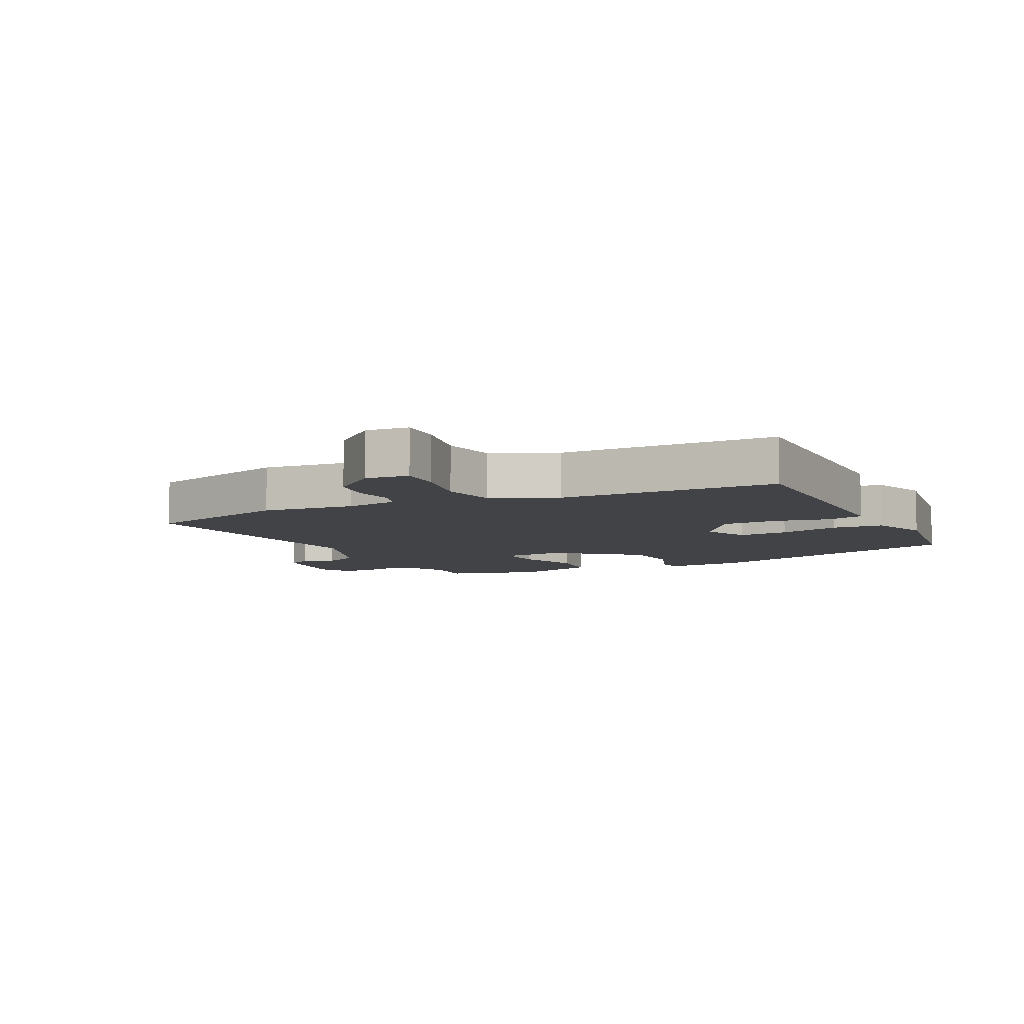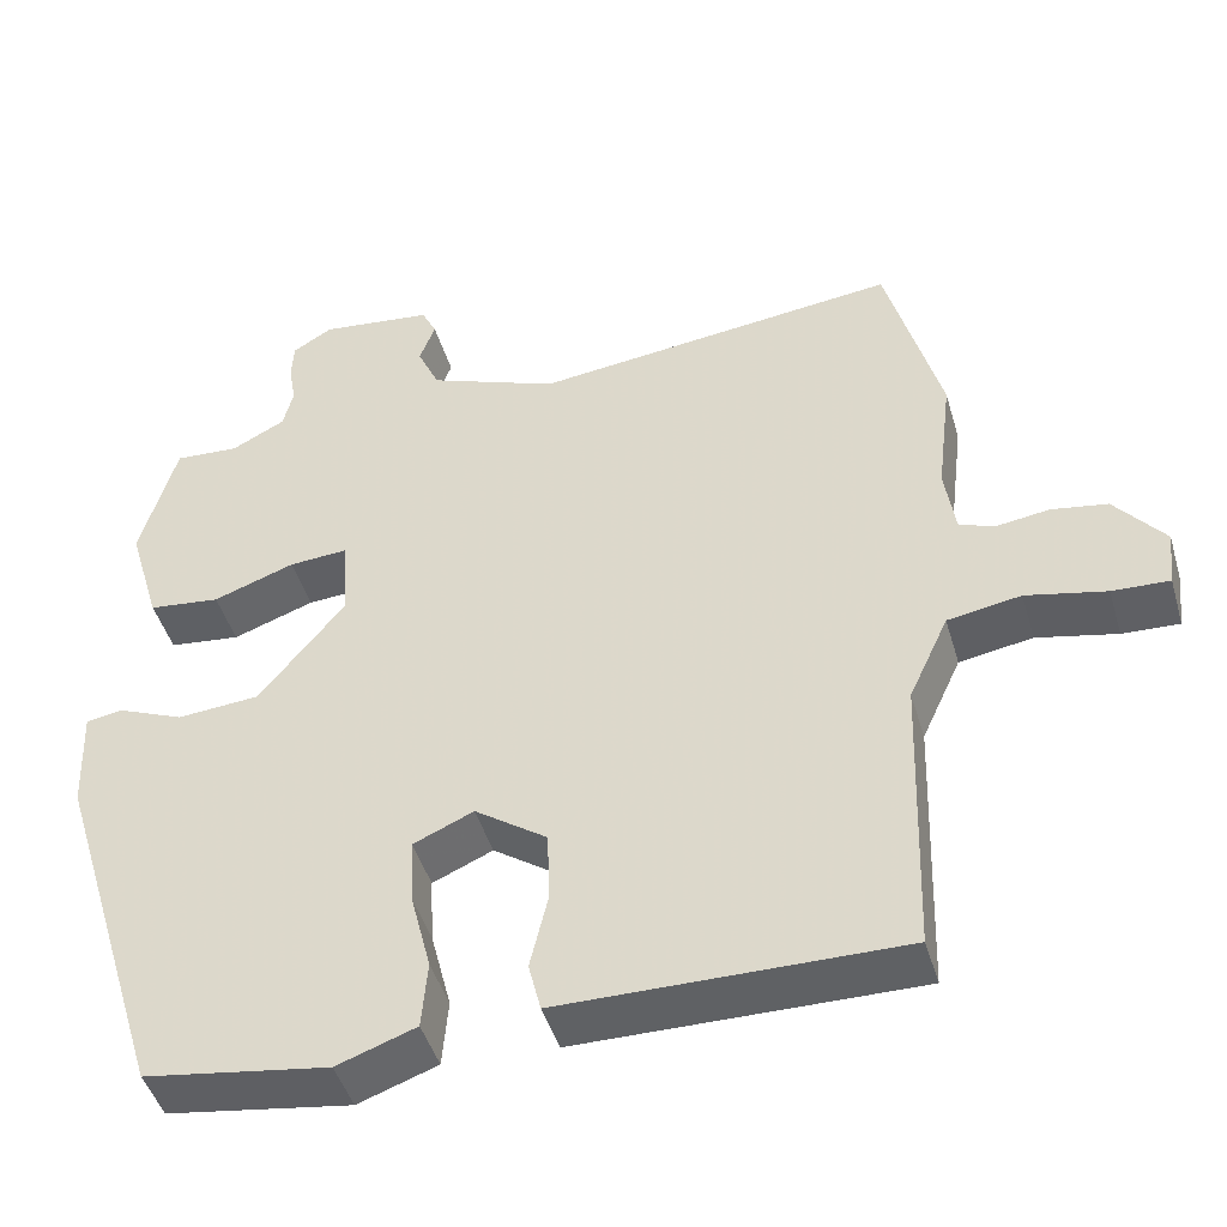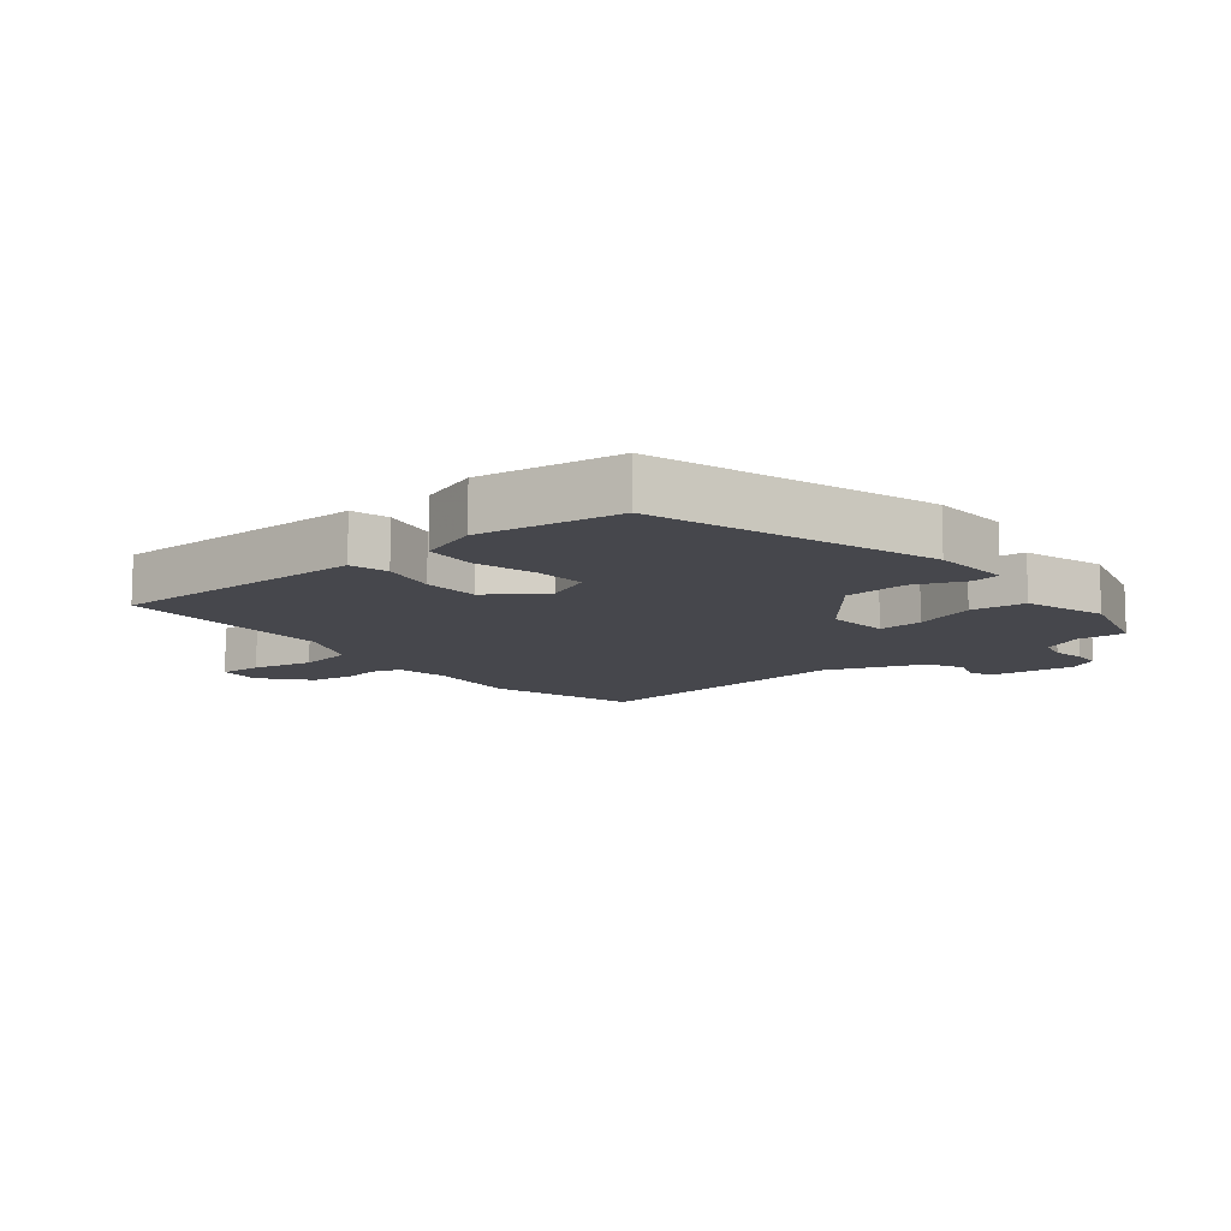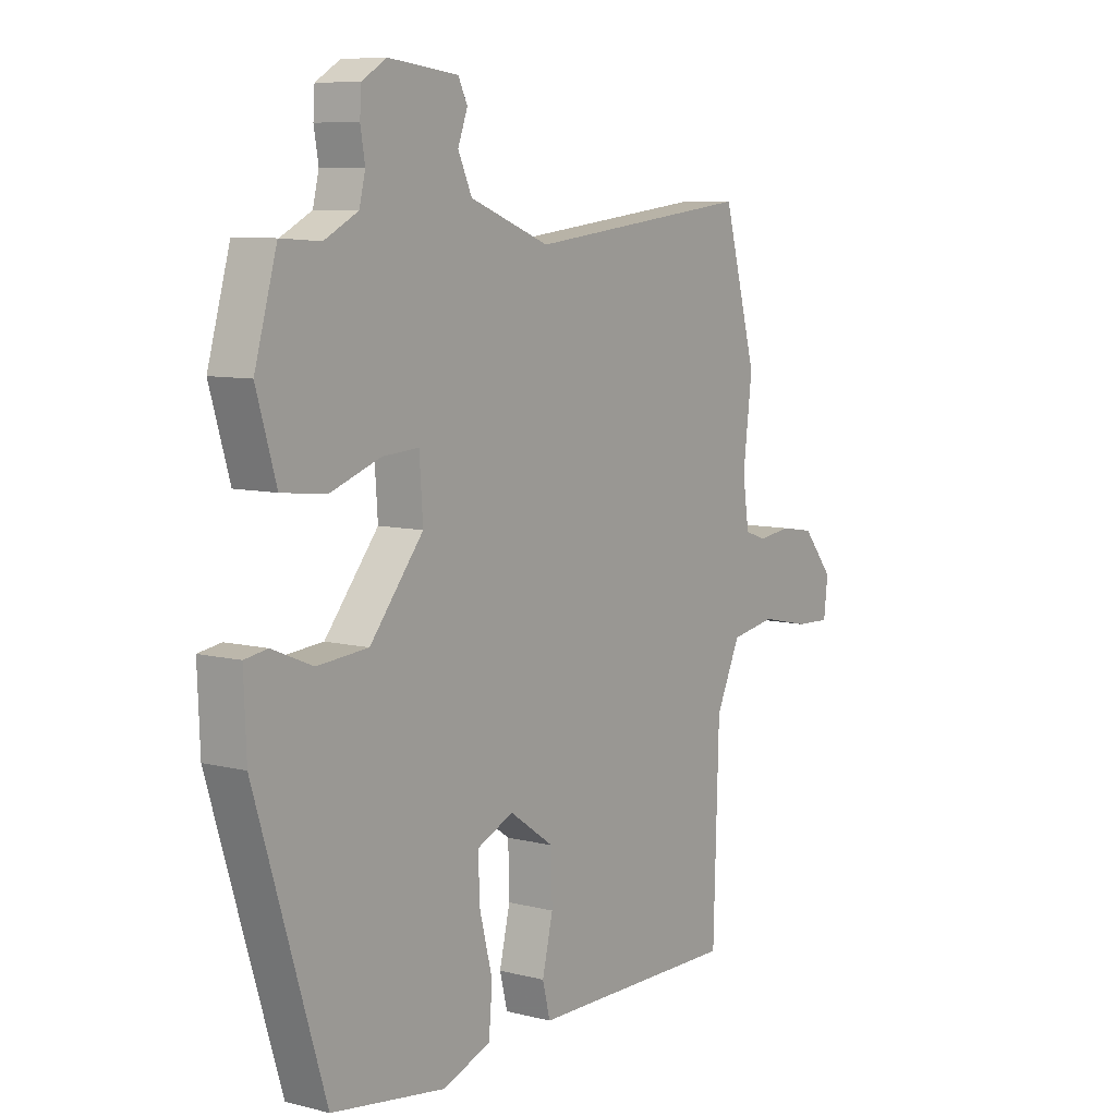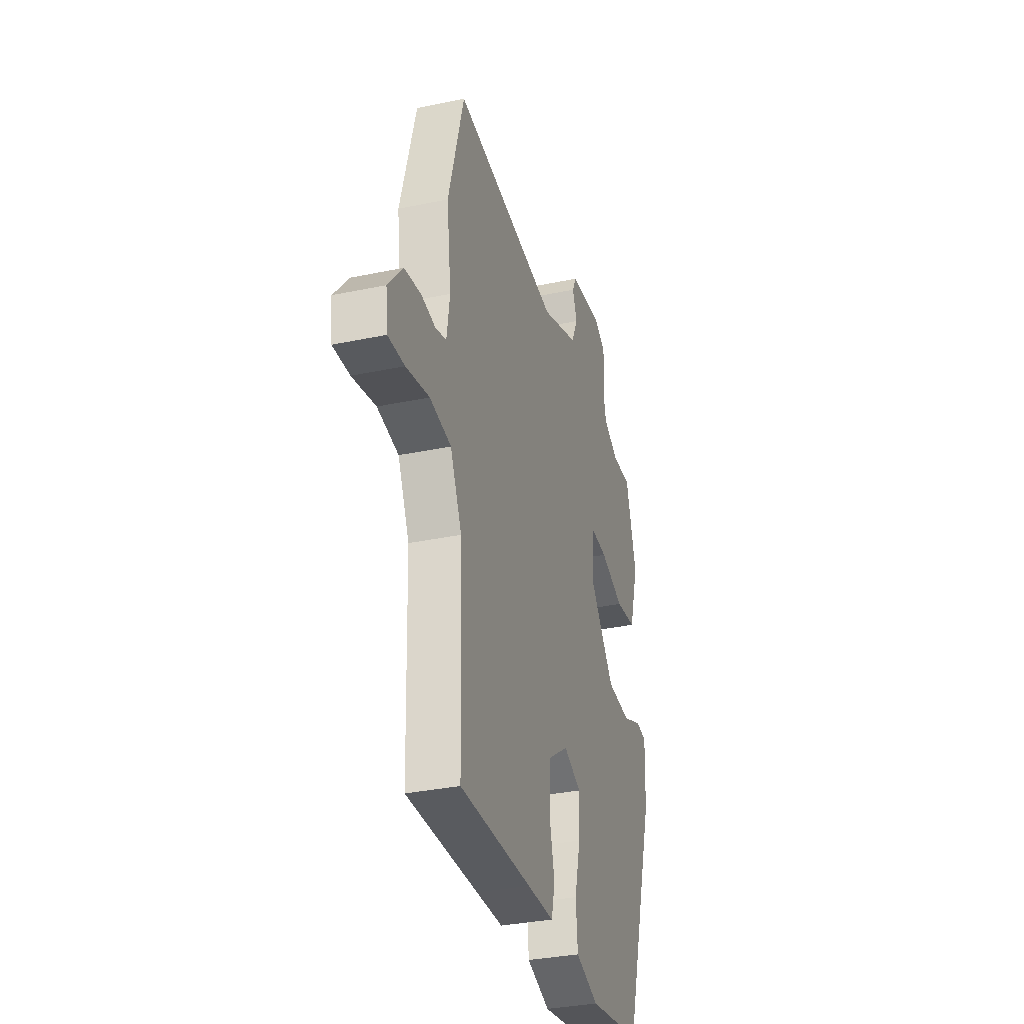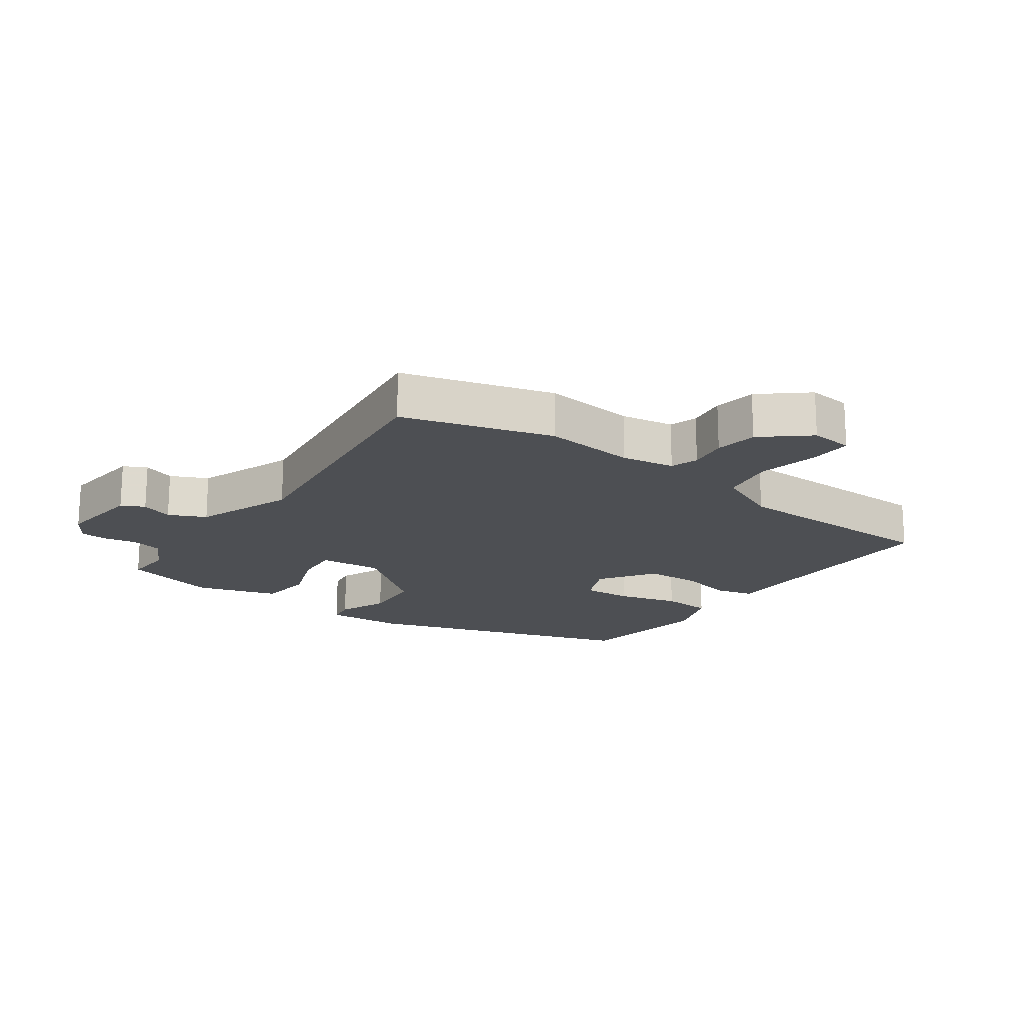
<metadata>
{"format":"obj","ext":"obj","renderer":"f3d","projection":"perspective","resolution":1024,"background":"white","views":[{"elev":-7.5,"azim":116.9,"up":"+Y"},{"elev":-45.6,"azim":16.2,"up":"+Z"},{"elev":-10.9,"azim":-140.4,"up":"+Y"},{"elev":8.1,"azim":-55.0,"up":"+Z"},{"elev":-33.3,"azim":106.1,"up":"+Z"},{"elev":-17.9,"azim":55.0,"up":"+Y"}]}
</metadata>
<code>
v -0.482 0.07 0.54
v -0.404 0.07 0.535
v -0.338 0.07 0.569
v -0.326 0.07 0.618
v -0.335 0.07 0.67
v -0.332 0.07 0.716
v -0.284 0.07 0.745
v -0.147 0.07 0.729
v -0.129 0.07 0.692
v -0.148 0.07 0.641
v -0.121 0.07 0.582
v 0.036 0.07 0.522
v 0.48 0.07 0.573
v 0.546 0.07 0.332
v 0.528 0.07 0.184
v 0.541 0.07 0.099
v 0.585 0.07 0.084
v 0.648 0.07 0.093
v 0.716 0.07 0.082
v 0.777 0.07 0.008
v 0.769 0.07 -0.061
v 0.7 0.07 -0.058
v 0.603 0.07 -0.037
v 0.514 0.07 -0.052
v 0.466 0.07 -0.156
v 0.455 0.07 -0.505
v 0.155 0.07 -0.502
v 0.043 0.07 -0.501
v 0.028 0.07 -0.441
v 0.049 0.07 -0.352
v 0.047 0.07 -0.263
v -0.041 0.07 -0.202
v -0.114 0.07 -0.234
v -0.11 0.07 -0.315
v -0.085 0.07 -0.413
v -0.092 0.07 -0.495
v -0.188 0.07 -0.529
v -0.411 0.07 -0.495
v -0.547 0.07 -0.054
v -0.552 0.07 0.073
v -0.507 0.07 0.08
v -0.427 0.07 0.047
v -0.327 0.07 0.055
v -0.222 0.07 0.184
v -0.229 0.07 0.285
v -0.301 0.07 0.28
v -0.4 0.07 0.245
v -0.487 0.07 0.255
v -0.526 0.07 0.386
v -0.482 0 0.54
v -0.404 0 0.535
v -0.338 0 0.569
v -0.326 0 0.618
v -0.335 0 0.67
v -0.332 0 0.716
v -0.284 0 0.745
v -0.147 0 0.729
v -0.129 0 0.692
v -0.148 0 0.641
v -0.121 0 0.582
v 0.036 0 0.522
v 0.48 0 0.573
v 0.546 0 0.332
v 0.528 0 0.184
v 0.541 0 0.099
v 0.585 0 0.084
v 0.648 0 0.093
v 0.716 0 0.082
v 0.777 0 0.008
v 0.769 0 -0.061
v 0.7 0 -0.058
v 0.603 0 -0.037
v 0.514 0 -0.052
v 0.466 0 -0.156
v 0.455 0 -0.505
v 0.155 0 -0.502
v 0.043 0 -0.501
v 0.028 0 -0.441
v 0.049 0 -0.352
v 0.047 0 -0.263
v -0.041 0 -0.202
v -0.114 0 -0.234
v -0.11 0 -0.315
v -0.085 0 -0.413
v -0.092 0 -0.495
v -0.188 0 -0.529
v -0.411 0 -0.495
v -0.547 0 -0.054
v -0.552 0 0.073
v -0.507 0 0.08
v -0.427 0 0.047
v -0.327 0 0.055
v -0.222 0 0.184
v -0.229 0 0.285
v -0.301 0 0.28
v -0.4 0 0.245
v -0.487 0 0.255
v -0.526 0 0.386
f 46 47 48 49
f 45 46 49 1
f 39 40 41 42
f 39 42 43
f 38 39 43
f 37 38 43 44
f 34 35 36 37
f 33 34 37 44
f 27 28 29 30
f 25 26 27 30
f 24 25 30 31
f 20 21 22 23
f 20 23 24
f 17 18 19 20
f 16 17 20 24
f 15 16 24 31
f 12 13 14 15
f 11 12 15 31
f 7 8 9 10
f 4 5 6 7
f 3 4 7 10
f 2 3 10 11
f 45 1 2
f 32 33 44 45
f 11 31 32 45
f 2 11 45
f 98 97 96 95
f 50 98 95 94
f 91 90 89 88
f 92 91 88
f 92 88 87
f 93 92 87 86
f 86 85 84 83
f 93 86 83 82
f 79 78 77 76
f 79 76 75 74
f 80 79 74 73
f 72 71 70 69
f 73 72 69
f 69 68 67 66
f 73 69 66 65
f 80 73 65 64
f 64 63 62 61
f 80 64 61 60
f 59 58 57 56
f 56 55 54 53
f 59 56 53 52
f 60 59 52 51
f 51 50 94
f 94 93 82 81
f 94 81 80 60
f 94 60 51
f 1 50 51 2
f 2 51 52 3
f 3 52 53 4
f 4 53 54 5
f 5 54 55 6
f 6 55 56 7
f 7 56 57 8
f 8 57 58 9
f 9 58 59 10
f 10 59 60 11
f 11 60 61 12
f 12 61 62 13
f 13 62 63 14
f 14 63 64 15
f 15 64 65 16
f 16 65 66 17
f 17 66 67 18
f 18 67 68 19
f 19 68 69 20
f 20 69 70 21
f 21 70 71 22
f 22 71 72 23
f 23 72 73 24
f 24 73 74 25
f 25 74 75 26
f 26 75 76 27
f 27 76 77 28
f 28 77 78 29
f 29 78 79 30
f 30 79 80 31
f 31 80 81 32
f 32 81 82 33
f 33 82 83 34
f 34 83 84 35
f 35 84 85 36
f 36 85 86 37
f 37 86 87 38
f 38 87 88 39
f 39 88 89 40
f 40 89 90 41
f 41 90 91 42
f 42 91 92 43
f 43 92 93 44
f 44 93 94 45
f 45 94 95 46
f 46 95 96 47
f 47 96 97 48
f 48 97 98 49
f 49 98 50 1

</code>
